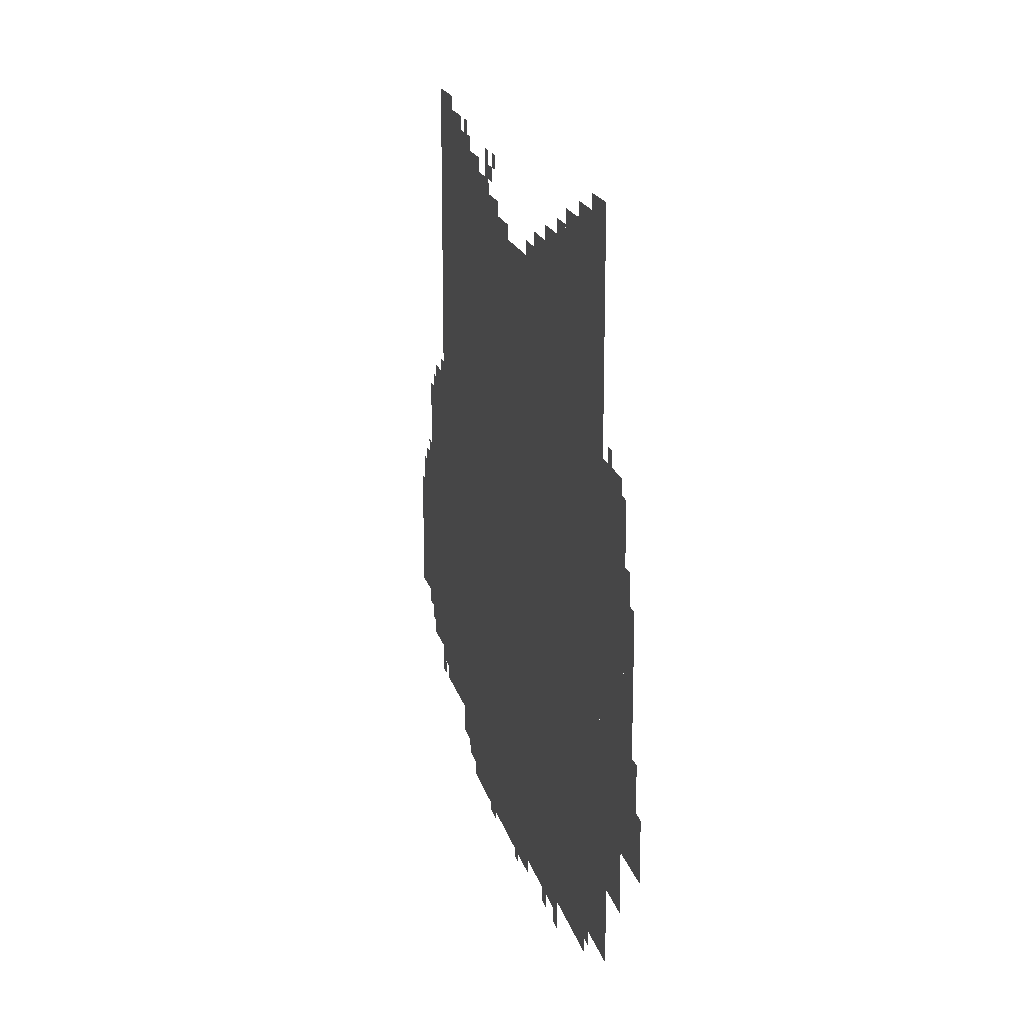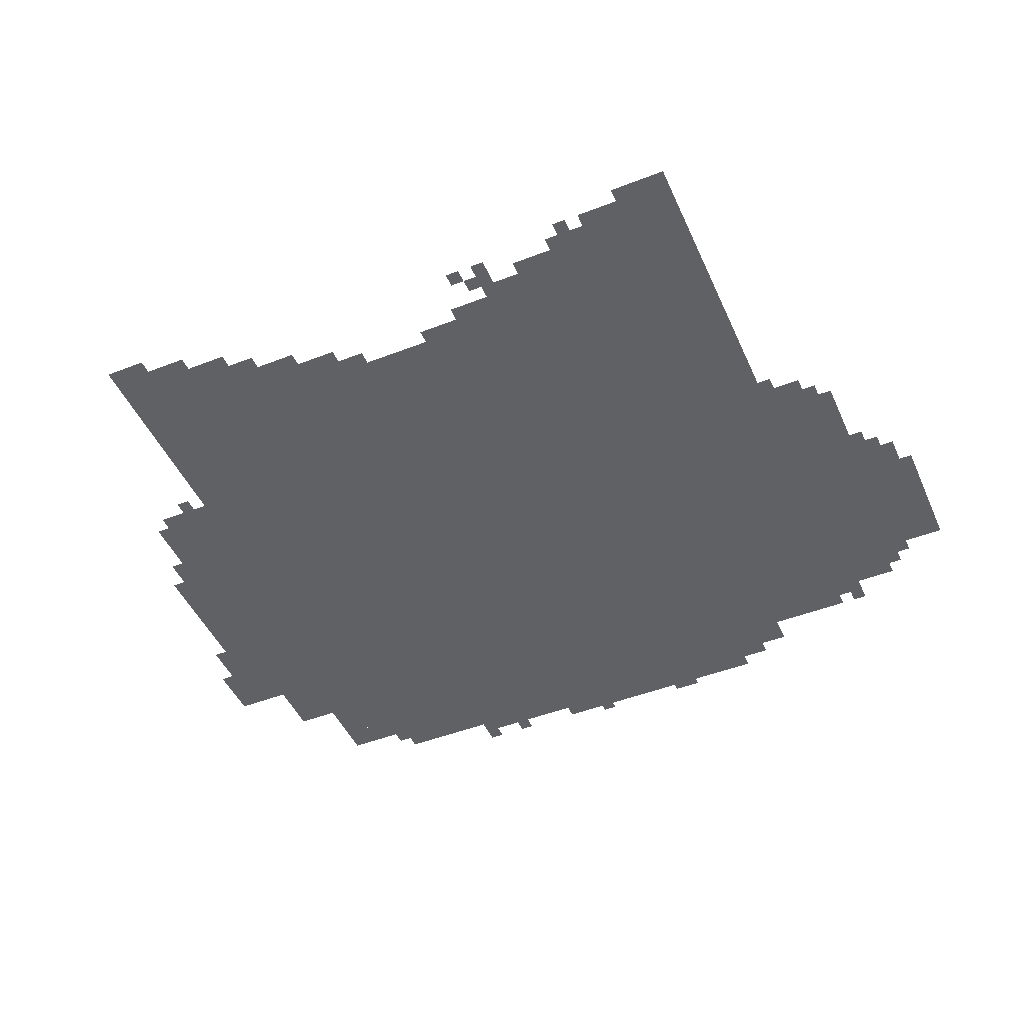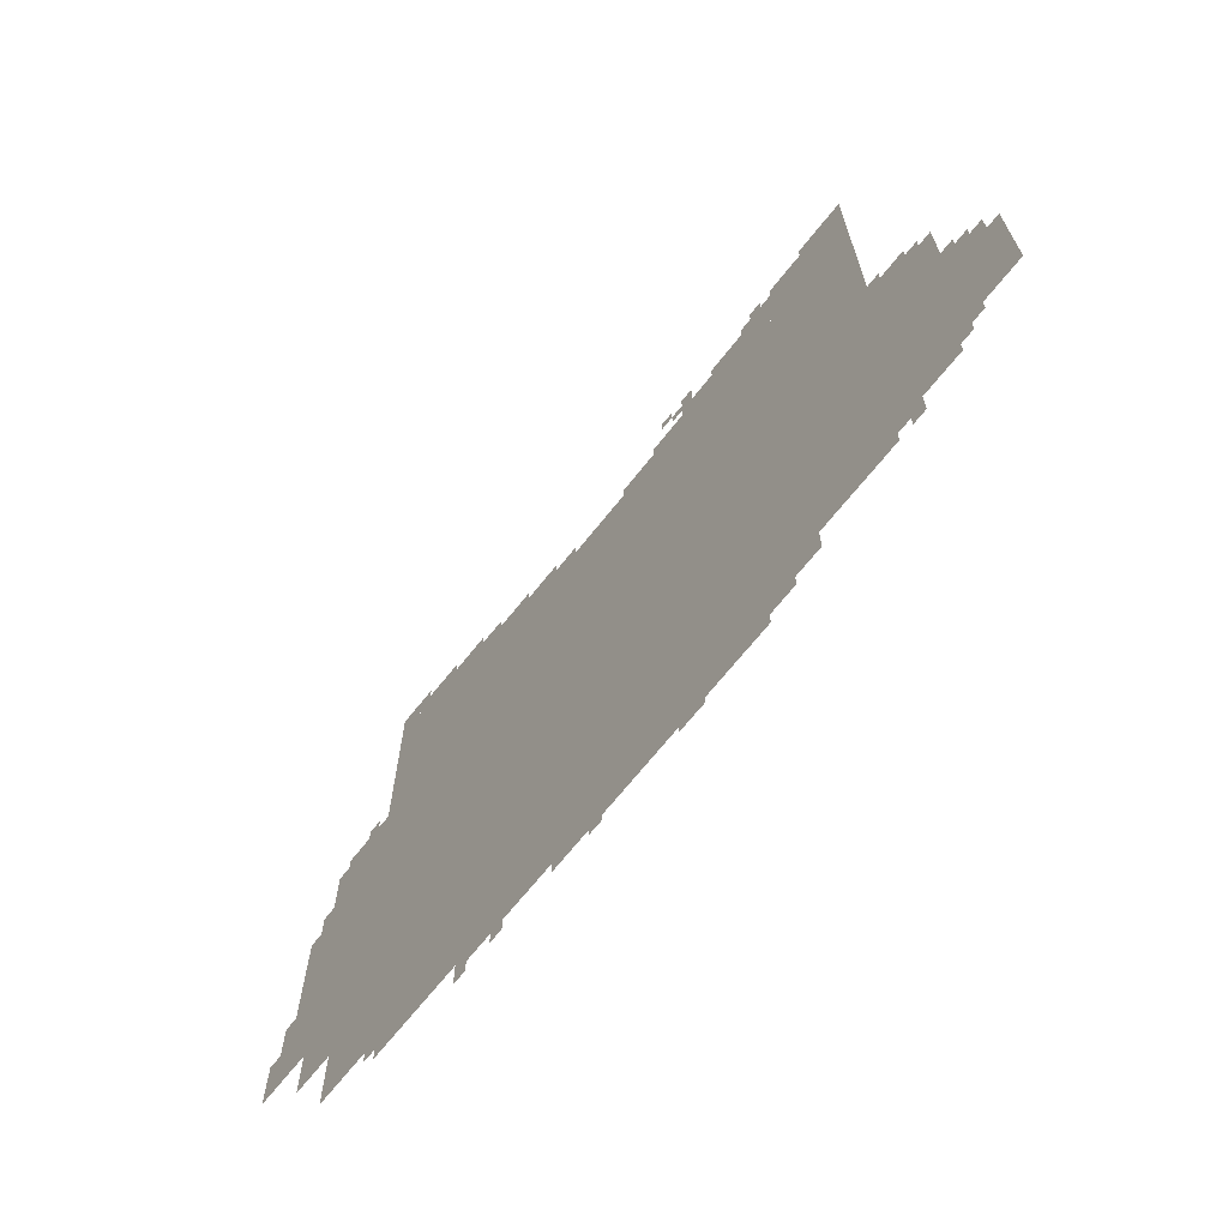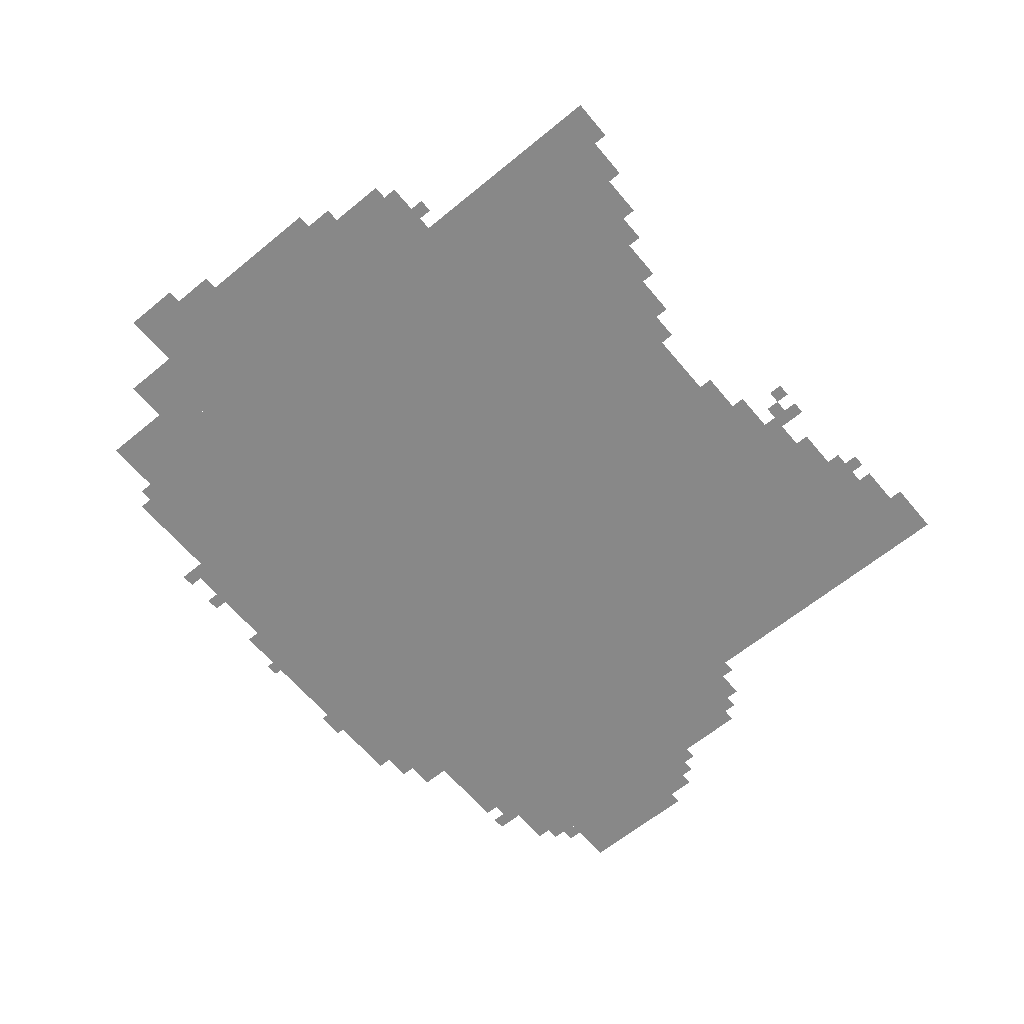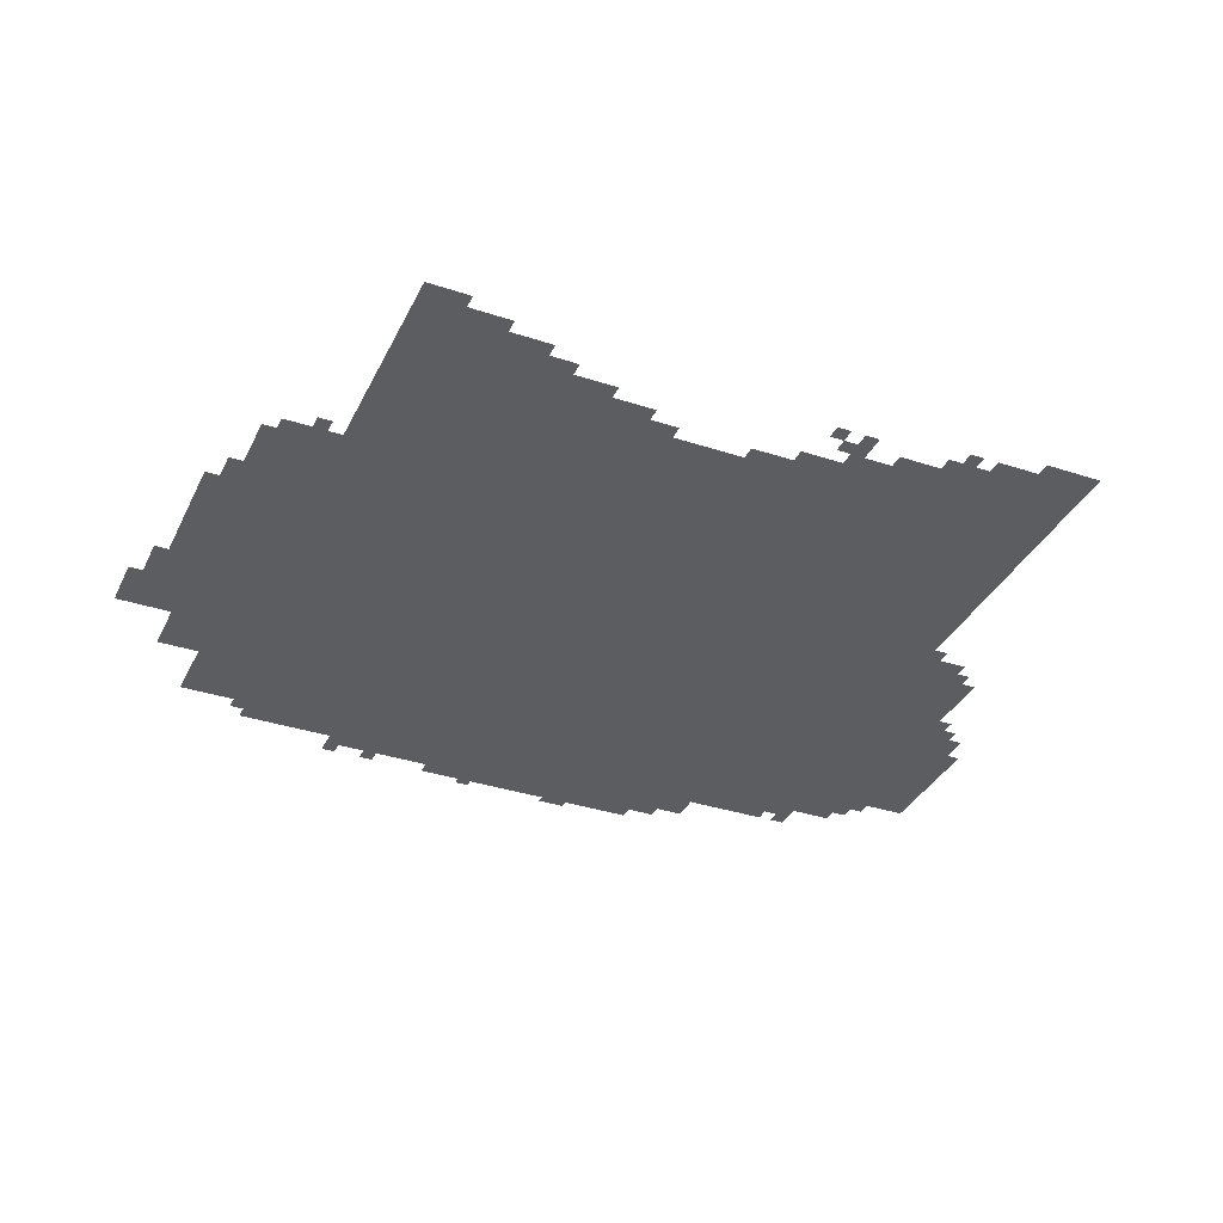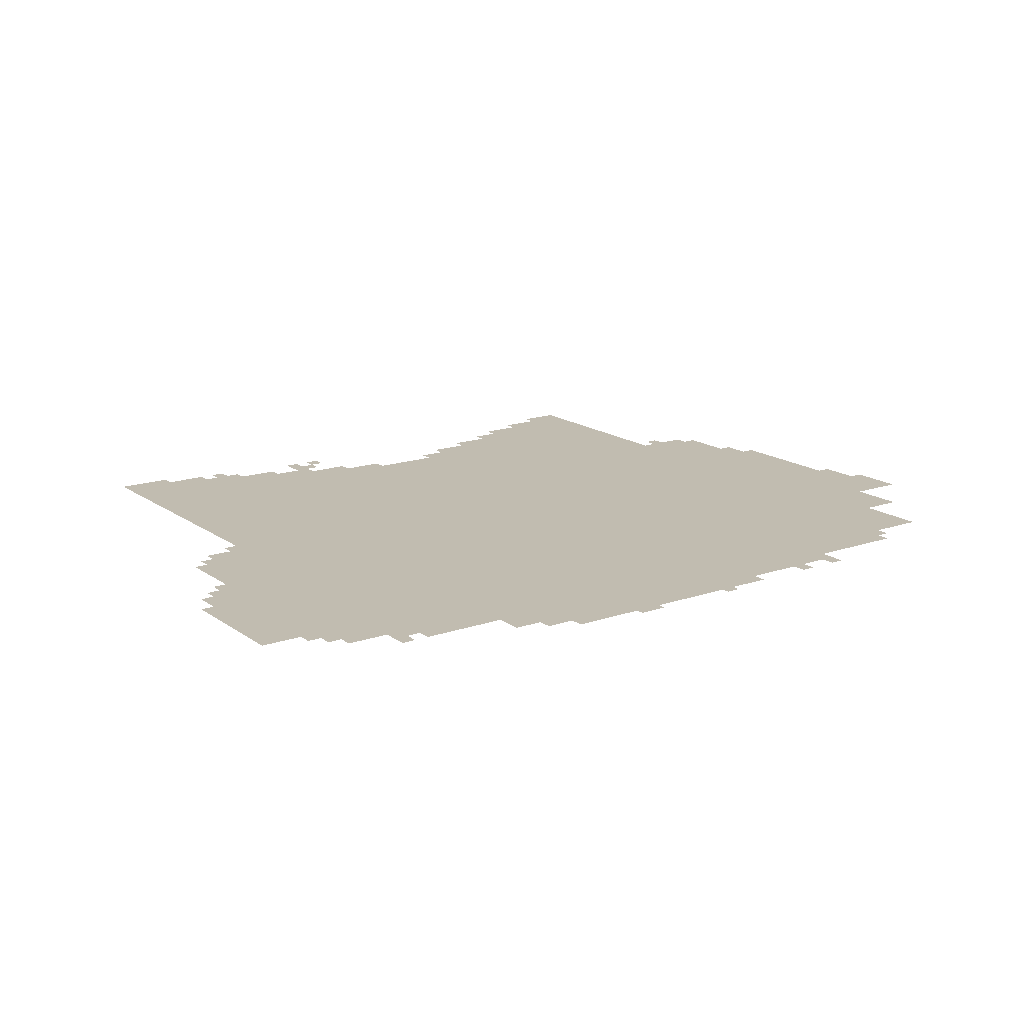
<metadata>
{"format":"obj","ext":"obj","renderer":"f3d","projection":"perspective","resolution":1024,"background":"white","views":[{"elev":18.5,"azim":76.7,"up":"+Y"},{"elev":-47.7,"azim":-156.4,"up":"+Z"},{"elev":-68.7,"azim":-128.5,"up":"+Y"},{"elev":-62.8,"azim":129.8,"up":"+Z"},{"elev":-35.4,"azim":156.5,"up":"+Z"},{"elev":16.4,"azim":-35.3,"up":"+Z"}]}
</metadata>
<code>
g adaerbote_3-mesh
v -288 147 0
v -288 1427 0
v -1024 1427 0
v -1024 147 0
v -1024 147 0
v -1024 1427 0
v -1728 1427 0
v -1728 147 0
v -128 307 0
v -128 723 0
v -288 723 0
v -288 307 0
v -128 723 0
v -128 1139 0
v -288 1139 0
v -288 723 0
v -1728 243 0
v -1728 563 0
v -1920 563 0
v -1920 243 0
v -1728 563 0
v -1728 883 0
v -1920 883 0
v -1920 563 0
v -288 1427 0
v -288 1587 0
v -576 1587 0
v -576 1427 0
v -1056 51 0
v -1056 147 0
v -1472 147 0
v -1472 51 0
v -640 51 0
v -640 147 0
v -1056 147 0
v -1056 51 0
v -1920 307 0
v -1920 595 0
v -2047 595 0
v -2047 307 0
v -1344 1427 0
v -1344 1555 0
v -1568 1555 0
v -1568 1427 0
v -1568 1427 0
v -1568 1555 0
v -1760 1555 0
v -1760 1427 0
v -64 435 0
v -64 691 0
v -128 691 0
v -128 435 0
v -64 691 0
v -64 947 0
v -128 947 0
v -128 691 0
v -864 19 0
v -864 51 0
v -1152 51 0
v -1152 19 0
v -1728 1139 0
v -1728 1427 0
v -1760 1427 0
v -1760 1139 0
v -512 83 0
v -512 147 0
v -640 147 0
v -640 83 0
v -384 83 0
v -384 147 0
v -512 147 0
v -512 83 0
v 0 435 0
v 0 563 0
v -64 563 0
v -64 435 0
v -1536 1555 0
v -1536 1619 0
v -1664 1619 0
v -1664 1555 0
v -1152 19 0
v -1152 51 0
v -1408 51 0
v -1408 19 0
v -1728 883 0
v -1728 1139 0
v -1760 1139 0
v -1760 883 0
v -704 1427 0
v -704 1491 0
v -832 1491 0
v -832 1427 0
v -576 1427 0
v -576 1491 0
v -704 1491 0
v -704 1427 0
v -1920 595 0
v -1920 691 0
v -1984 691 0
v -1984 595 0
v -288 1587 0
v -288 1651 0
v -384 1651 0
v -384 1587 0
v -1760 883 0
v -1760 947 0
v -1856 947 0
v -1856 883 0
v -1248 1427 0
v -1248 1491 0
v -1344 1491 0
v -1344 1427 0
v -1664 1555 0
v -1664 1619 0
v -1760 1619 0
v -1760 1555 0
v -1152 1427 0
v -1152 1491 0
v -1248 1491 0
v -1248 1427 0
v -224 211 0
v -224 307 0
v -288 307 0
v -288 211 0
v -1472 83 0
v -1472 147 0
v -1536 147 0
v -1536 83 0
v -224 147 0
v -224 211 0
v -288 211 0
v -288 147 0
v -1728 211 0
v -1728 243 0
v -1824 243 0
v -1824 211 0
v -576 1491 0
v -576 1523 0
v -672 1523 0
v -672 1491 0
v -1280 1491 0
v -1280 1523 0
v -1344 1523 0
v -1344 1491 0
v -1056 1427 0
v -1056 1459 0
v -1120 1459 0
v -1120 1427 0
v -32 595 0
v -32 659 0
v -64 659 0
v -64 595 0
v -576 1523 0
v -576 1555 0
v -640 1555 0
v -640 1523 0
v -832 1427 0
v -832 1459 0
v -896 1459 0
v -896 1427 0
v -608 19 0
v -608 83 0
v -640 83 0
v -640 19 0
v -1184 0 0
v -1184 19 0
v -1248 19 0
v -1248 0 0
v -1728 179 0
v -1728 211 0
v -1792 211 0
v -1792 179 0
v -96 947 0
v -96 1011 0
v -128 1011 0
v -128 947 0
v -1984 595 0
v -1984 659 0
v -2016 659 0
v -2016 595 0
v -1440 1555 0
v -1440 1587 0
v -1504 1587 0
v -1504 1555 0
v -160 1139 0
v -160 1171 0
v -224 1171 0
v -224 1139 0
v -224 1139 0
v -224 1171 0
v -288 1171 0
v -288 1139 0
v -384 1587 0
v -384 1619 0
v -448 1619 0
v -448 1587 0
v -1824 211 0
v -1824 243 0
v -1888 243 0
v -1888 211 0
v -1632 1619 0
v -1632 1651 0
v -1696 1651 0
v -1696 1619 0
v -1696 1619 0
v -1696 1651 0
v -1760 1651 0
v -1760 1619 0
v -672 1491 0
v -672 1523 0
v -736 1523 0
v -736 1491 0
v -1248 1523 0
v -1248 1587 0
v -1280 1587 0
v -1280 1523 0
v -1920 275 0
v -1920 307 0
v -1952 307 0
v -1952 275 0
v -1760 947 0
v -1760 979 0
v -1792 979 0
v -1792 947 0
v -1856 883 0
v -1856 915 0
v -1888 915 0
v -1888 883 0
v -1920 691 0
v -1920 723 0
v -1952 723 0
v -1952 691 0
v -352 115 0
v -352 147 0
v -384 147 0
v -384 115 0
v -1760 147 0
v -1760 179 0
v -1792 179 0
v -1792 147 0
v -960 0 0
v -960 19 0
v -992 19 0
v -992 0 0
v -704 19 0
v -704 51 0
v -736 51 0
v -736 19 0
v -224 1171 0
v -224 1203 0
v -256 1203 0
v -256 1171 0
v -32 563 0
v -32 595 0
v -64 595 0
v -64 563 0
v -448 1587 0
v -448 1619 0
v -480 1619 0
v -480 1587 0
v -1248 1491 0
v -1248 1523 0
v -1280 1523 0
v -1280 1491 0
v -1120 1427 0
v -1120 1459 0
v -1152 1459 0
v -1152 1427 0
v -1184 1555 0
v -1184 1587 0
v -1216 1587 0
v -1216 1555 0
v -1216 1523 0
v -1216 1555 0
v -1248 1555 0
v -1248 1523 0
v -1504 1555 0
v -1504 1587 0
v -1536 1587 0
v -1536 1555 0
v -1472 1587 0
v -1472 1619 0
v -1504 1619 0
v -1504 1587 0
g adaerbote_3-mesh_0
f 3 2 1
f 1 4 3
f 7 6 5
f 5 8 7
f 11 10 9
f 9 12 11
f 15 14 13
f 13 16 15
f 19 18 17
f 17 20 19
f 23 22 21
f 21 24 23
f 27 26 25
f 25 28 27
f 31 30 29
f 29 32 31
f 35 34 33
f 33 36 35
f 39 38 37
f 37 40 39
f 43 42 41
f 41 44 43
f 47 46 45
f 45 48 47
f 51 50 49
f 49 52 51
f 55 54 53
f 53 56 55
f 59 58 57
f 57 60 59
f 63 62 61
f 61 64 63
f 67 66 65
f 65 68 67
f 71 70 69
f 69 72 71
f 75 74 73
f 73 76 75
f 79 78 77
f 77 80 79
f 83 82 81
f 81 84 83
f 87 86 85
f 85 88 87
f 91 90 89
f 89 92 91
f 95 94 93
f 93 96 95
f 99 98 97
f 97 100 99
f 103 102 101
f 101 104 103
f 107 106 105
f 105 108 107
f 111 110 109
f 109 112 111
f 115 114 113
f 113 116 115
f 119 118 117
f 117 120 119
f 123 122 121
f 121 124 123
f 127 126 125
f 125 128 127
f 131 130 129
f 129 132 131
f 135 134 133
f 133 136 135
f 139 138 137
f 137 140 139
f 143 142 141
f 141 144 143
f 147 146 145
f 145 148 147
f 151 150 149
f 149 152 151
f 155 154 153
f 153 156 155
f 159 158 157
f 157 160 159
f 163 162 161
f 161 164 163
f 167 166 165
f 165 168 167
f 171 170 169
f 169 172 171
f 175 174 173
f 173 176 175
f 179 178 177
f 177 180 179
f 183 182 181
f 181 184 183
f 187 186 185
f 185 188 187
f 191 190 189
f 189 192 191
f 195 194 193
f 193 196 195
f 199 198 197
f 197 200 199
f 203 202 201
f 201 204 203
f 207 206 205
f 205 208 207
f 211 210 209
f 209 212 211
f 215 214 213
f 213 216 215
f 219 218 217
f 217 220 219
f 223 222 221
f 221 224 223
f 227 226 225
f 225 228 227
f 231 230 229
f 229 232 231
f 235 234 233
f 233 236 235
f 239 238 237
f 237 240 239
f 243 242 241
f 241 244 243
f 247 246 245
f 245 248 247
f 251 250 249
f 249 252 251
f 255 254 253
f 253 256 255
f 259 258 257
f 257 260 259
f 263 262 261
f 261 264 263
f 267 266 265
f 265 268 267
f 271 270 269
f 269 272 271
f 275 274 273
f 273 276 275
f 279 278 277
f 277 280 279
f 283 282 281
f 281 284 283

</code>
